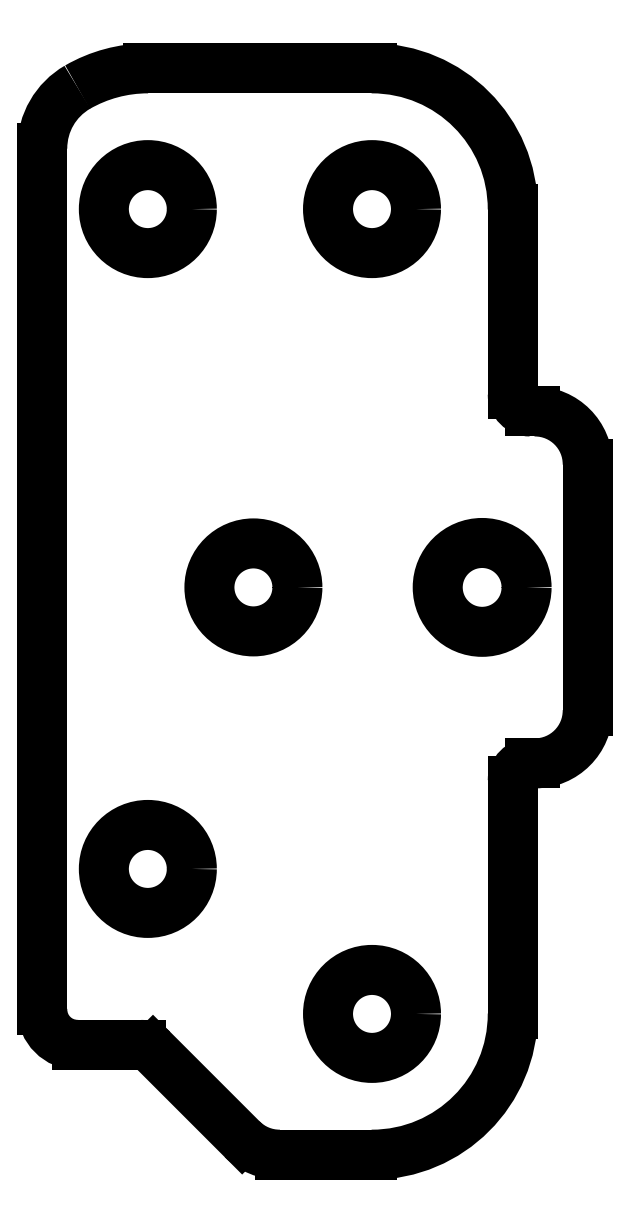
<metadata>
{"format":"dxf","ext":"dxf","renderer":"ezdxf+matplotlib","layout":"modelspace","background":"white","min_lineweight":24,"dpi":150}
</metadata>
<code>
0
SECTION
2
ENTITIES
0
LINE
8
Pad002_cs
10
29.74
20
-11
30
1.75
11
29.74
21
-24.24
31
1.75
0
ARC
8
Pad002_cs
10
30.74
20
-11
30
1.75
40
1
50
90
51
180
0
LINE
8
Pad002_cs
10
30.74
20
-10
30
1.75
11
31
21
-10
31
1.75
0
ARC
8
Pad002_cs
10
31
20
-7
30
1.75
40
3
50
-90
51
1.696e-14
0
LINE
8
Pad002_cs
10
34
20
-7
30
1.75
11
34
21
7
31
1.75
0
ARC
8
Pad002_cs
10
31
20
7
30
1.75
40
3
50
-1.696e-14
51
90
0
LINE
8
Pad002_cs
10
31
20
10
30
1.75
11
30.74
21
10
31
1.75
0
ARC
8
Pad002_cs
10
30.74
20
11
30
1.75
40
1
50
180
51
-90
0
LINE
8
Pad002_cs
10
29.74
20
21.5
30
1.75
11
29.74
21
11
31
1.75
0
ARC
8
Pad002_cs
10
21.74
20
21.5
30
1.75
40
8
50
0
51
90
0
LINE
8
Pad002_cs
10
9
20
29.5
30
1.75
11
21.74
21
29.5
31
1.75
0
ARC
8
Pad002_cs
10
9
20
21.5
30
1.75
40
8
50
90
51
120
0
ARC
8
Pad002_cs
10
7
20
24.96
30
1.75
40
4
50
120
51
180
0
LINE
8
Pad002_cs
10
3
20
-24
30
1.75
11
3
21
24.96
31
1.75
0
ARC
8
Pad002_cs
10
5
20
-24
30
1.75
40
2
50
180
51
-90
0
LINE
8
Pad002_cs
10
5
20
-26
30
1.75
11
8.586
21
-26
31
1.75
0
ARC
8
Pad002_cs
10
8.586
20
-27
30
1.75
40
1
50
45
51
90
0
LINE
8
Pad002_cs
10
9.293
20
-26.29
30
1.75
11
14.36
21
-31.36
31
1.75
0
ARC
8
Pad002_cs
10
16.48
20
-29.24
30
1.75
40
3
50
-135
51
-90
0
LINE
8
Pad002_cs
10
21.74
20
-32.24
30
1.75
11
16.48
21
-32.24
31
1.75
0
ARC
8
Pad002_cs
10
21.74
20
-24.24
30
1.75
40
8
50
-90
51
-2.544e-14
0
CIRCLE
8
Pad002_cs
10
9
20
-16
40
2.5
0
CIRCLE
8
Pad002_cs
10
21.74
20
-24.24
40
2.5
0
CIRCLE
8
Pad002_cs
10
15
20
0
40
2.5
0
CIRCLE
8
Pad002_cs
10
9
20
21.5
40
2.5
0
CIRCLE
8
Pad002_cs
10
28
20
0
40
2.525
0
CIRCLE
8
Pad002_cs
10
21.74
20
21.5
40
2.5
0
ENDSEC
0
EOF

</code>
